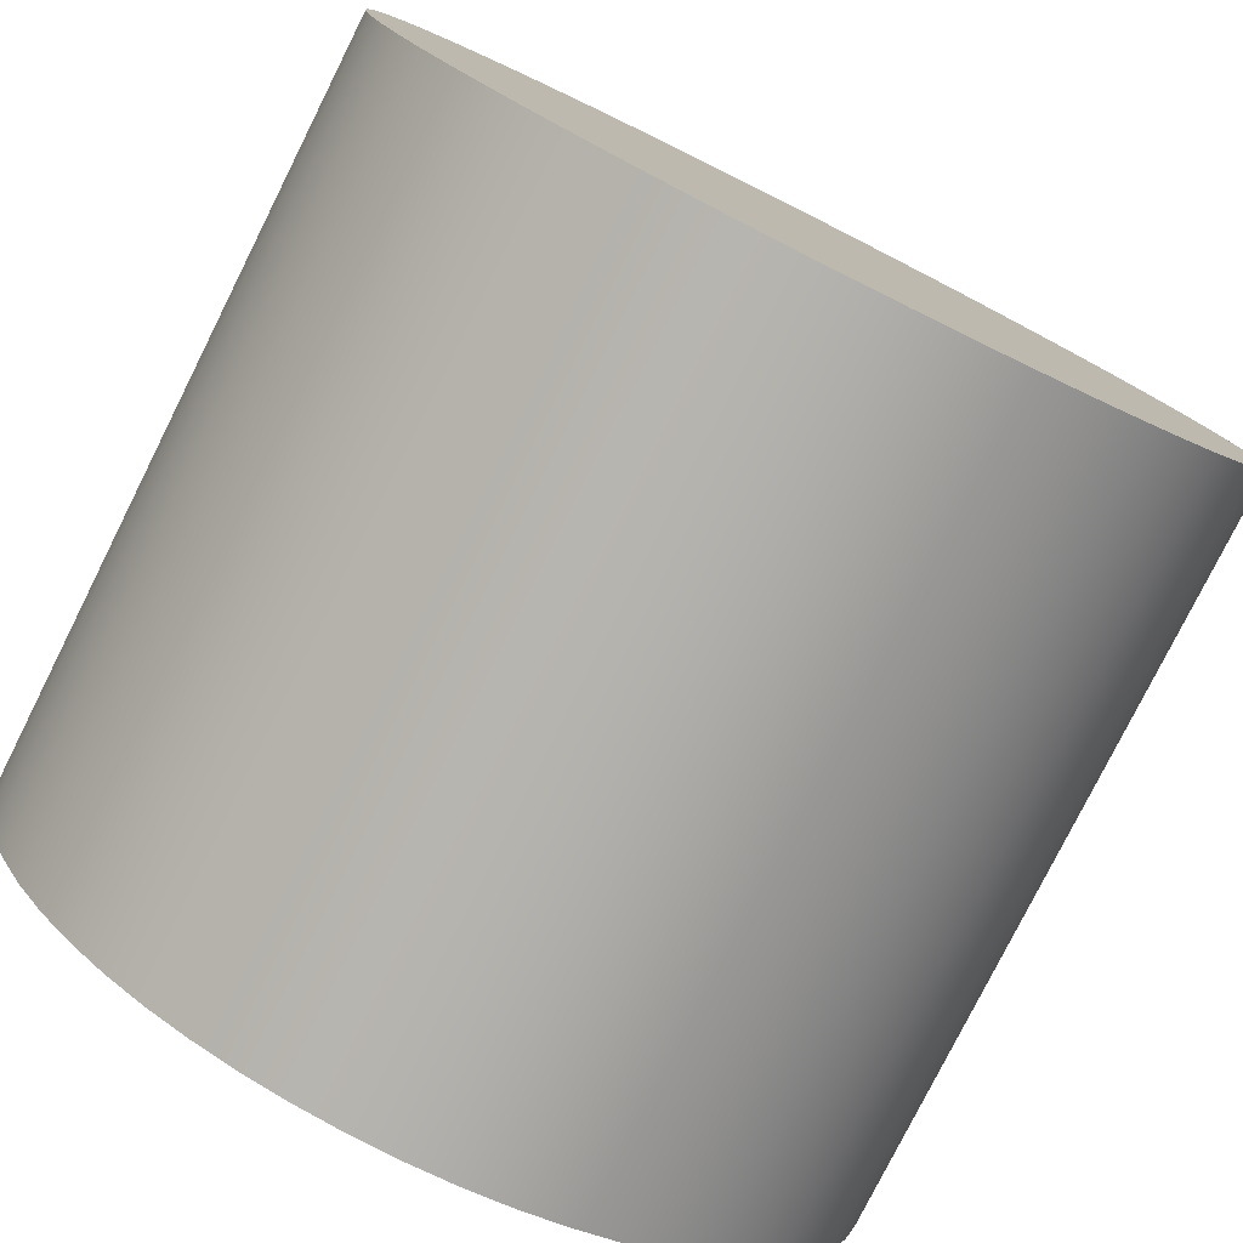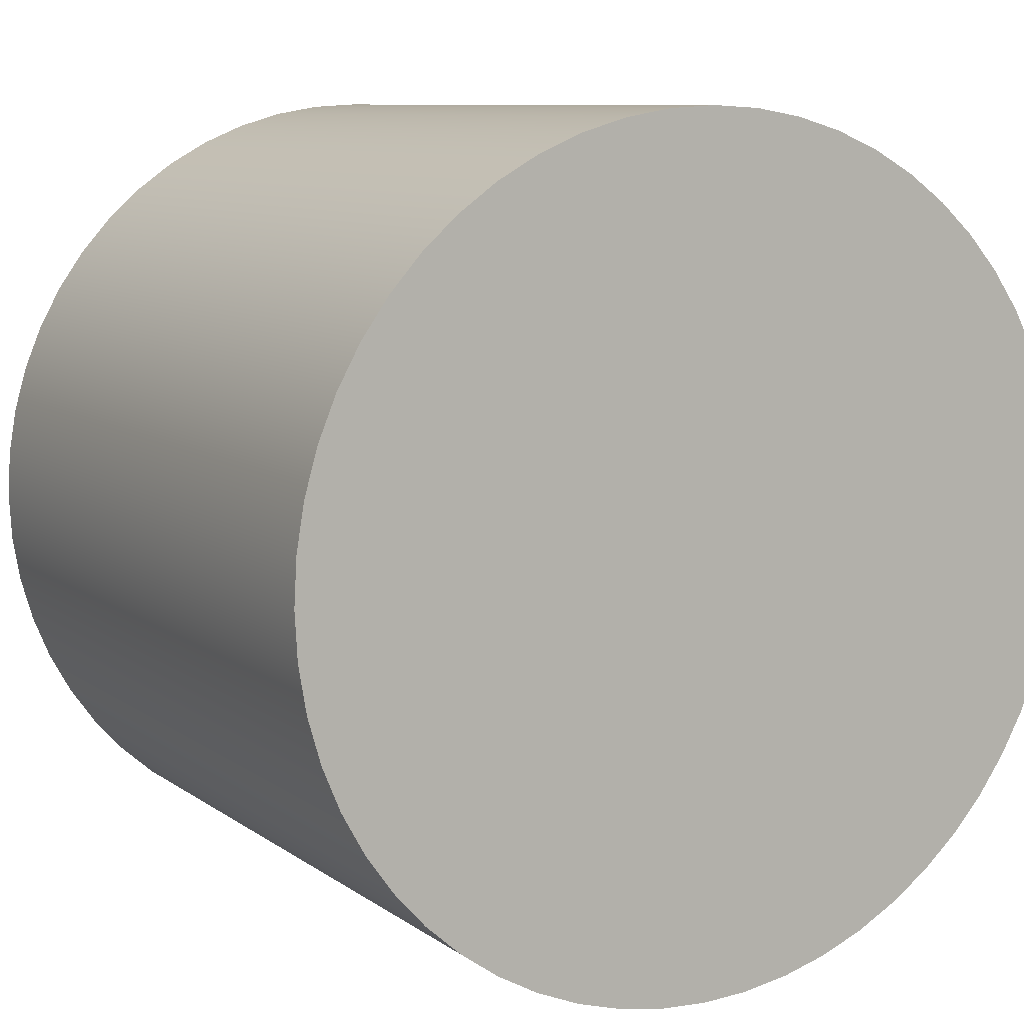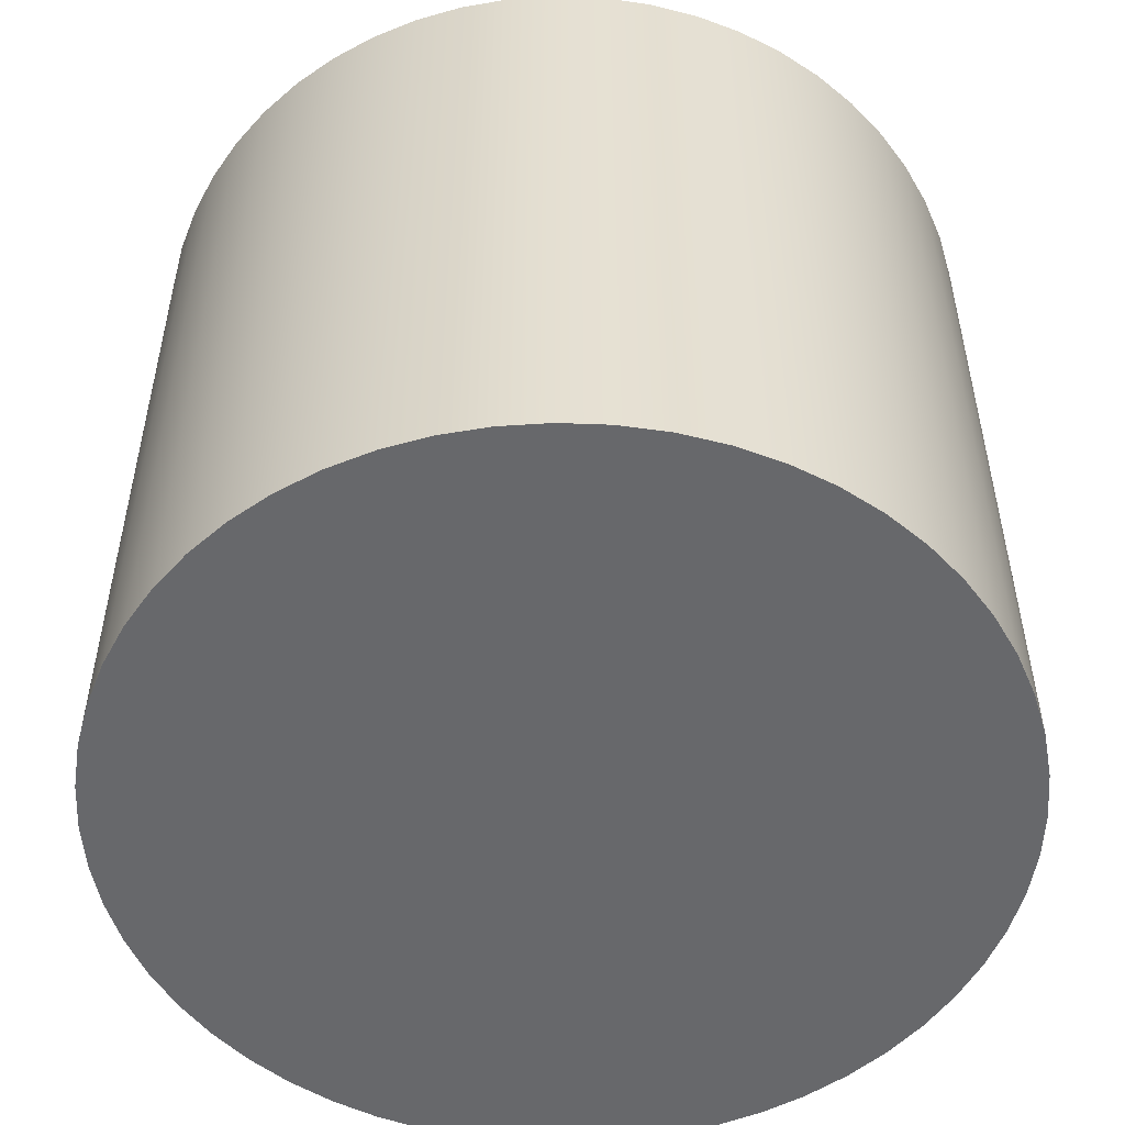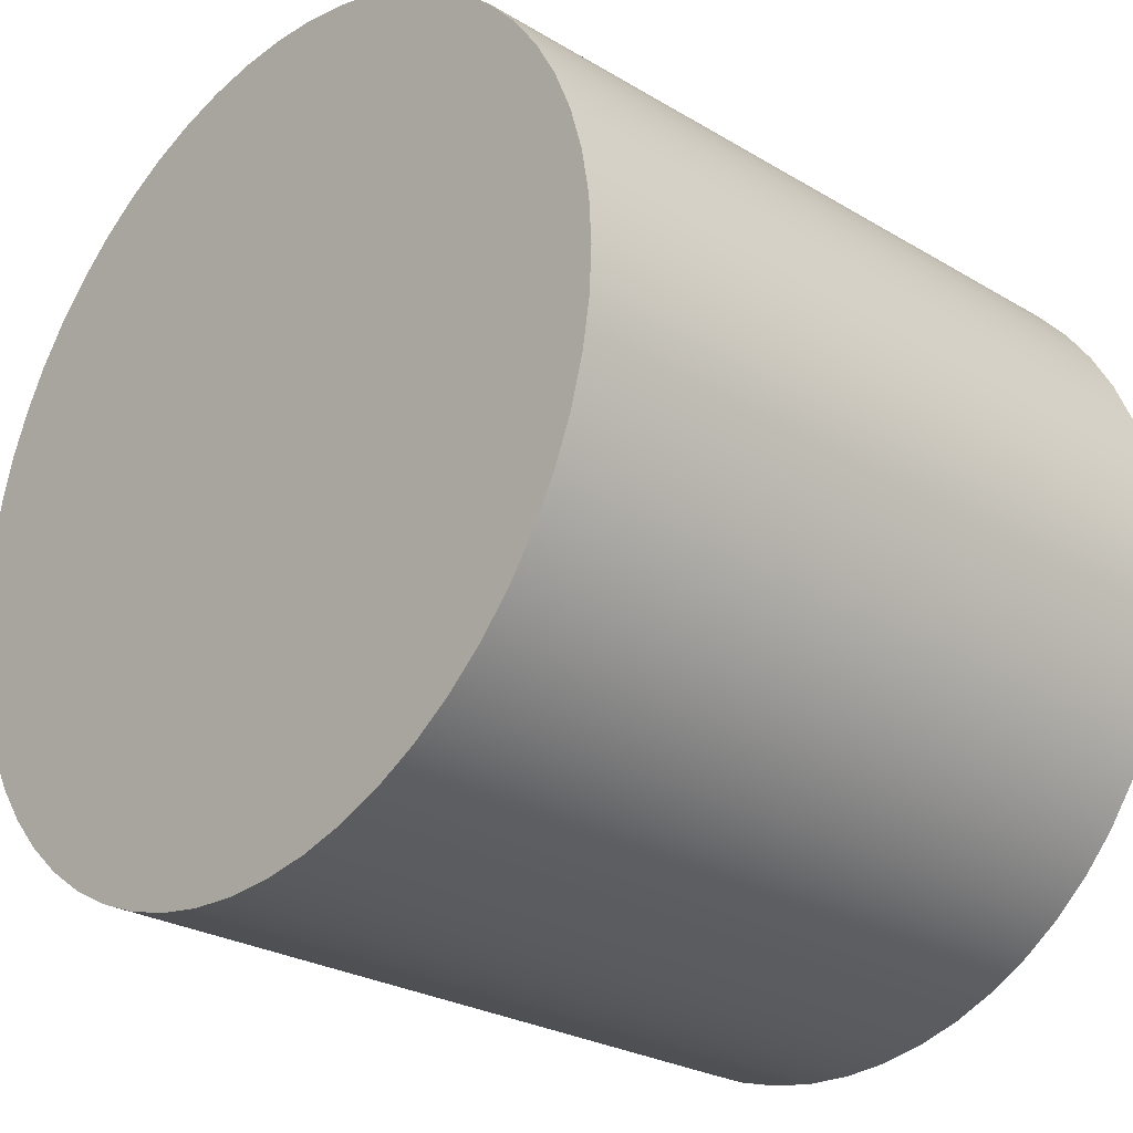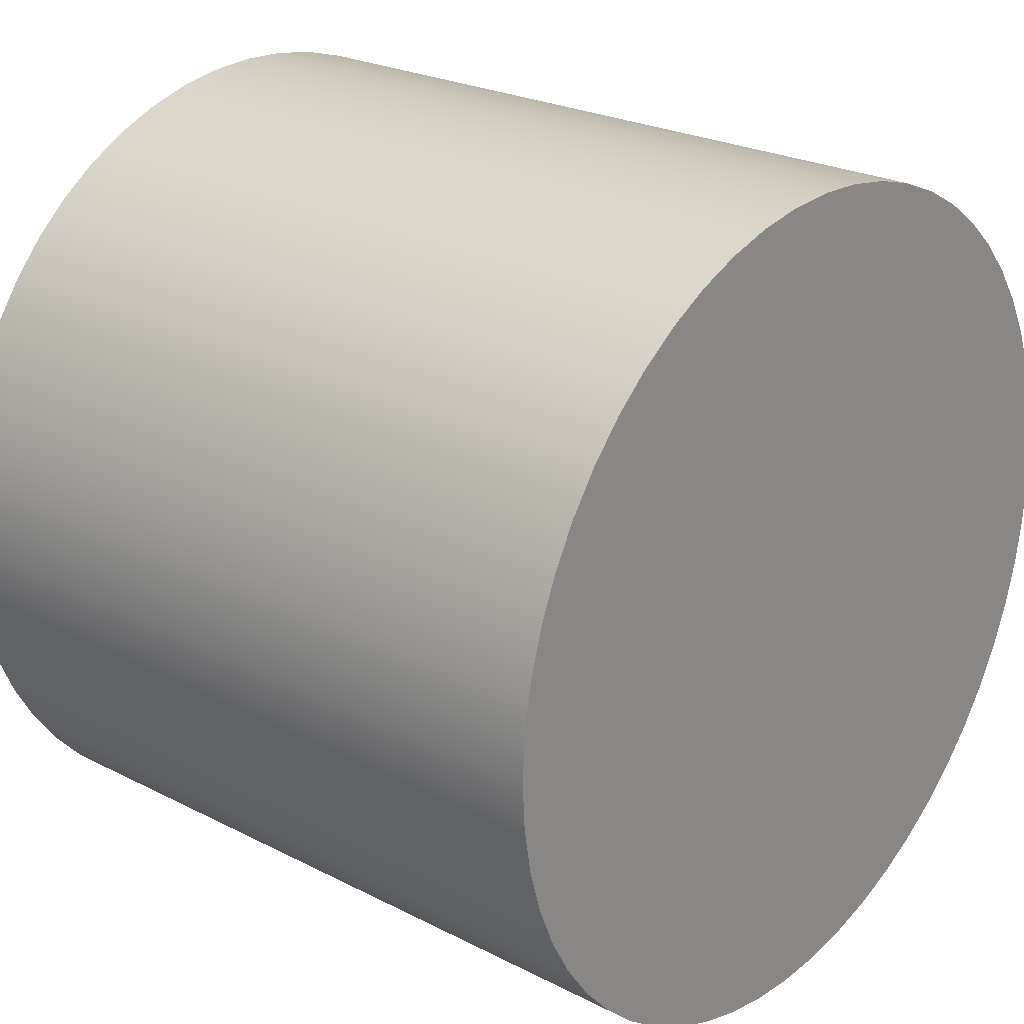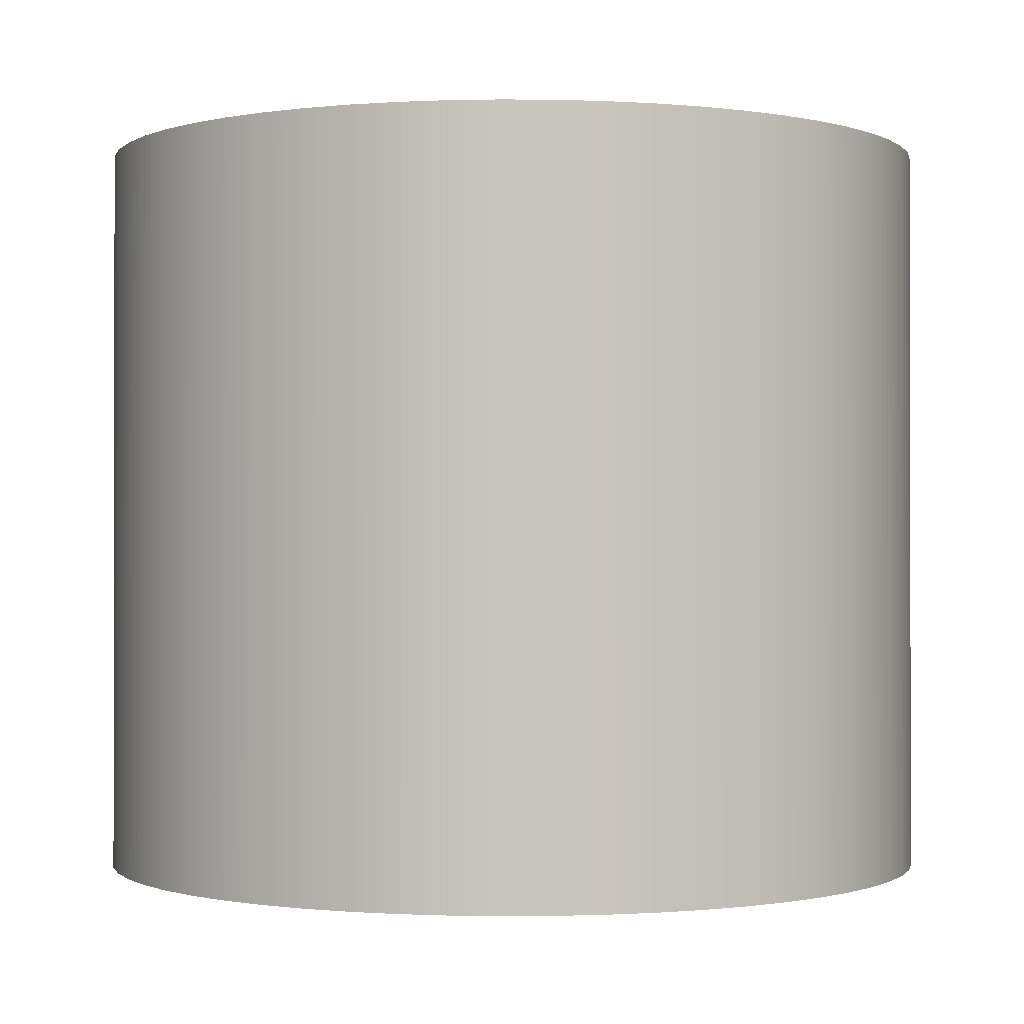
<metadata>
{"format":"obj","ext":"obj","renderer":"f3d","projection":"perspective","resolution":1024,"background":"white","views":[{"elev":-78.9,"azim":153.4,"up":"+Z"},{"elev":9.0,"azim":150.4,"up":"+Z"},{"elev":-52.4,"azim":-63.4,"up":"+Y"},{"elev":-26.4,"azim":46.8,"up":"+Z"},{"elev":24.3,"azim":-49.7,"up":"+Z"},{"elev":-0.6,"azim":142.8,"up":"+Y"}]}
</metadata>
<code>
v -0.6275 1.1 7.685e-17
v -0.6236 1.1 -0.07026
v -0.6118 1.1 -0.1396
v -0.5923 1.1 -0.2073
v -0.5654 1.1 -0.2723
v -0.5313 1.1 -0.3339
v -0.4906 1.1 -0.3912
v -0.4437 1.1 -0.4437
v -0.3912 1.1 -0.4906
v -0.3339 1.1 -0.5313
v -0.2723 1.1 -0.5654
v -0.2073 1.1 -0.5923
v -0.1396 1.1 -0.6118
v -0.07026 1.1 -0.6236
v 3.842e-17 1.1 -0.6275
v 0.07026 1.1 -0.6236
v 0.1396 1.1 -0.6118
v 0.2073 1.1 -0.5923
v 0.2723 1.1 -0.5654
v 0.3339 1.1 -0.5313
v 0.3912 1.1 -0.4906
v 0.4437 1.1 -0.4437
v 0.4906 1.1 -0.3912
v 0.5313 1.1 -0.3339
v 0.5654 1.1 -0.2723
v 0.5923 1.1 -0.2073
v 0.6118 1.1 -0.1396
v 0.6236 1.1 -0.07026
v 0.6275 1.1 0
v 0.6236 1.1 0.07026
v 0.6118 1.1 0.1396
v 0.5923 1.1 0.2073
v 0.5654 1.1 0.2723
v 0.5313 1.1 0.3339
v 0.4906 1.1 0.3912
v 0.4437 1.1 0.4437
v 0.3912 1.1 0.4906
v 0.3339 1.1 0.5313
v 0.2723 1.1 0.5654
v 0.2073 1.1 0.5923
v 0.1396 1.1 0.6118
v 0.07026 1.1 0.6236
v 3.842e-17 1.1 0.6275
v -0.07026 1.1 0.6236
v -0.1396 1.1 0.6118
v -0.2073 1.1 0.5923
v -0.2723 1.1 0.5654
v -0.3339 1.1 0.5313
v -0.3912 1.1 0.4906
v -0.4437 1.1 0.4437
v -0.4906 1.1 0.3912
v -0.5313 1.1 0.3339
v -0.5654 1.1 0.2723
v -0.5923 1.1 0.2073
v -0.6118 1.1 0.1396
v -0.6236 1.1 0.07026
v -0.6275 0 7.685e-17
v -0.6236 0 0.07026
v -0.6118 0 0.1396
v -0.5923 0 0.2073
v -0.5654 0 0.2723
v -0.5313 0 0.3339
v -0.4906 0 0.3912
v -0.4437 0 0.4437
v -0.3912 0 0.4906
v -0.3339 0 0.5313
v -0.2723 0 0.5654
v -0.2073 0 0.5923
v -0.1396 0 0.6118
v -0.07026 0 0.6236
v 3.842e-17 0 0.6275
v 0.07026 0 0.6236
v 0.1396 0 0.6118
v 0.2073 0 0.5923
v 0.2723 0 0.5654
v 0.3339 0 0.5313
v 0.3912 0 0.4906
v 0.4437 0 0.4437
v 0.4906 0 0.3912
v 0.5313 0 0.3339
v 0.5654 0 0.2723
v 0.5923 0 0.2073
v 0.6118 0 0.1396
v 0.6236 0 0.07026
v 0.6275 0 0
v 0.6236 0 -0.07026
v 0.6118 0 -0.1396
v 0.5923 0 -0.2073
v 0.5654 0 -0.2723
v 0.5313 0 -0.3339
v 0.4906 0 -0.3912
v 0.4437 0 -0.4437
v 0.3912 0 -0.4906
v 0.3339 0 -0.5313
v 0.2723 0 -0.5654
v 0.2073 0 -0.5923
v 0.1396 0 -0.6118
v 0.07026 0 -0.6236
v 3.842e-17 0 -0.6275
v -0.07026 0 -0.6236
v -0.1396 0 -0.6118
v -0.2073 0 -0.5923
v -0.2723 0 -0.5654
v -0.3339 0 -0.5313
v -0.3912 0 -0.4906
v -0.4437 0 -0.4437
v -0.4906 0 -0.3912
v -0.5313 0 -0.3339
v -0.5654 0 -0.2723
v -0.5923 0 -0.2073
v -0.6118 0 -0.1396
v -0.6236 0 -0.07026
v -0.6275 0 7.685e-17
v -0.6275 1.1 7.685e-17
v -0.6275 1.1 7.685e-17
v -0.6236 1.1 0.07026
v -0.6118 1.1 0.1396
v -0.5923 1.1 0.2073
v -0.5654 1.1 0.2723
v -0.5313 1.1 0.3339
v -0.4906 1.1 0.3912
v -0.4437 1.1 0.4437
v -0.3912 1.1 0.4906
v -0.3339 1.1 0.5313
v -0.2723 1.1 0.5654
v -0.2073 1.1 0.5923
v -0.1396 1.1 0.6118
v -0.07026 1.1 0.6236
v 3.842e-17 1.1 0.6275
v 0.07026 1.1 0.6236
v 0.1396 1.1 0.6118
v 0.2073 1.1 0.5923
v 0.2723 1.1 0.5654
v 0.3339 1.1 0.5313
v 0.3912 1.1 0.4906
v 0.4437 1.1 0.4437
v 0.4906 1.1 0.3912
v 0.5313 1.1 0.3339
v 0.5654 1.1 0.2723
v 0.5923 1.1 0.2073
v 0.6118 1.1 0.1396
v 0.6236 1.1 0.07026
v 0.6275 1.1 0
v 0.6236 1.1 -0.07026
v 0.6118 1.1 -0.1396
v 0.5923 1.1 -0.2073
v 0.5654 1.1 -0.2723
v 0.5313 1.1 -0.3339
v 0.4906 1.1 -0.3912
v 0.4437 1.1 -0.4437
v 0.3912 1.1 -0.4906
v 0.3339 1.1 -0.5313
v 0.2723 1.1 -0.5654
v 0.2073 1.1 -0.5923
v 0.1396 1.1 -0.6118
v 0.07026 1.1 -0.6236
v 3.842e-17 1.1 -0.6275
v -0.07026 1.1 -0.6236
v -0.1396 1.1 -0.6118
v -0.2073 1.1 -0.5923
v -0.2723 1.1 -0.5654
v -0.3339 1.1 -0.5313
v -0.3912 1.1 -0.4906
v -0.4437 1.1 -0.4437
v -0.4906 1.1 -0.3912
v -0.5313 1.1 -0.3339
v -0.5654 1.1 -0.2723
v -0.5923 1.1 -0.2073
v -0.6118 1.1 -0.1396
v -0.6236 1.1 -0.07026
v -0.6275 0 7.685e-17
v -0.6236 0 -0.07026
v -0.6118 0 -0.1396
v -0.5923 0 -0.2073
v -0.5654 0 -0.2723
v -0.5313 0 -0.3339
v -0.4906 0 -0.3912
v -0.4437 0 -0.4437
v -0.3912 0 -0.4906
v -0.3339 0 -0.5313
v -0.2723 0 -0.5654
v -0.2073 0 -0.5923
v -0.1396 0 -0.6118
v -0.07026 0 -0.6236
v 3.842e-17 0 -0.6275
v 0.07026 0 -0.6236
v 0.1396 0 -0.6118
v 0.2073 0 -0.5923
v 0.2723 0 -0.5654
v 0.3339 0 -0.5313
v 0.3912 0 -0.4906
v 0.4437 0 -0.4437
v 0.4906 0 -0.3912
v 0.5313 0 -0.3339
v 0.5654 0 -0.2723
v 0.5923 0 -0.2073
v 0.6118 0 -0.1396
v 0.6236 0 -0.07026
v 0.6275 0 0
v 0.6236 0 0.07026
v 0.6118 0 0.1396
v 0.5923 0 0.2073
v 0.5654 0 0.2723
v 0.5313 0 0.3339
v 0.4906 0 0.3912
v 0.4437 0 0.4437
v 0.3912 0 0.4906
v 0.3339 0 0.5313
v 0.2723 0 0.5654
v 0.2073 0 0.5923
v 0.1396 0 0.6118
v 0.07026 0 0.6236
v 3.842e-17 0 0.6275
v -0.07026 0 0.6236
v -0.1396 0 0.6118
v -0.2073 0 0.5923
v -0.2723 0 0.5654
v -0.3339 0 0.5313
v -0.3912 0 0.4906
v -0.4437 0 0.4437
v -0.4906 0 0.3912
v -0.5313 0 0.3339
v -0.5654 0 0.2723
v -0.5923 0 0.2073
v -0.6118 0 0.1396
v -0.6236 0 0.07026
g 12580afe-e29d-11ea-965d-54bf646e7e1f
f 2 112 1
f 1 112 113
f 114 57 56
f 56 57 58
f 56 58 55
f 55 58 59
f 55 59 54
f 54 59 60
f 54 60 53
f 53 60 61
f 53 61 52
f 52 61 62
f 52 62 51
f 51 62 63
f 51 63 50
f 50 63 64
f 50 64 49
f 49 64 65
f 49 65 48
f 48 65 66
f 48 66 47
f 47 66 67
f 47 67 46
f 46 67 68
f 46 68 45
f 45 68 69
f 45 69 44
f 44 69 70
f 44 70 43
f 43 70 71
f 43 71 42
f 42 71 72
f 42 72 41
f 41 72 73
f 41 73 40
f 40 73 74
f 40 74 39
f 39 74 75
f 39 75 38
f 38 75 76
f 38 76 37
f 37 76 77
f 37 77 36
f 36 77 78
f 36 78 35
f 35 78 79
f 35 79 34
f 34 79 80
f 34 80 33
f 33 80 81
f 33 81 32
f 32 81 82
f 32 82 31
f 31 82 83
f 31 83 30
f 30 83 84
f 30 84 29
f 29 84 85
f 29 85 28
f 28 85 86
f 28 86 27
f 27 86 87
f 27 87 26
f 26 87 88
f 26 88 25
f 25 88 89
f 25 89 24
f 24 89 90
f 24 90 23
f 23 90 91
f 23 91 22
f 22 91 92
f 22 92 21
f 21 92 93
f 21 93 20
f 20 93 94
f 20 94 19
f 19 94 95
f 19 95 18
f 18 95 96
f 18 96 17
f 17 96 97
f 17 97 16
f 16 97 98
f 16 98 15
f 15 98 99
f 15 99 14
f 14 99 100
f 14 100 13
f 13 100 101
f 13 101 12
f 12 101 102
f 12 102 11
f 11 102 103
f 11 103 10
f 10 103 104
f 10 104 9
f 9 104 105
f 9 105 8
f 8 105 106
f 8 106 7
f 7 106 107
f 7 107 6
f 6 107 108
f 6 108 5
f 5 108 109
f 5 109 4
f 4 109 110
f 4 110 3
f 3 110 111
f 3 111 2
f 2 111 112
g 1258320c-e29d-11ea-8aa7-54bf646e7e1f
f 116 142 115
f 115 142 143
f 115 143 170
f 170 143 144
f 170 144 169
f 169 144 145
f 169 145 168
f 168 145 146
f 168 146 167
f 167 146 147
f 167 147 166
f 166 147 148
f 166 148 165
f 165 148 149
f 165 149 164
f 164 149 150
f 164 150 163
f 163 150 151
f 163 151 162
f 162 151 152
f 162 152 161
f 161 152 153
f 161 153 160
f 160 153 154
f 160 154 159
f 159 154 155
f 159 155 158
f 158 155 156
f 158 156 157
f 142 116 141
f 141 116 117
f 141 117 140
f 140 117 118
f 140 118 139
f 139 118 119
f 139 119 138
f 138 119 120
f 138 120 137
f 137 120 121
f 137 121 136
f 136 121 122
f 136 122 135
f 135 122 123
f 135 123 134
f 134 123 124
f 134 124 133
f 133 124 125
f 133 125 132
f 132 125 126
f 132 126 131
f 131 126 127
f 131 127 130
f 130 127 128
f 130 128 129
g 1258320d-e29d-11ea-9621-54bf646e7e1f
f 172 198 171
f 171 198 199
f 171 199 226
f 226 199 200
f 226 200 225
f 225 200 201
f 225 201 224
f 224 201 202
f 224 202 223
f 223 202 203
f 223 203 222
f 222 203 204
f 222 204 221
f 221 204 205
f 221 205 220
f 220 205 206
f 220 206 219
f 219 206 207
f 219 207 218
f 218 207 208
f 218 208 217
f 217 208 209
f 217 209 216
f 216 209 210
f 216 210 215
f 215 210 211
f 215 211 214
f 214 211 212
f 214 212 213
f 198 172 197
f 197 172 173
f 197 173 196
f 196 173 174
f 196 174 195
f 195 174 175
f 195 175 194
f 194 175 176
f 194 176 193
f 193 176 177
f 193 177 192
f 192 177 178
f 192 178 191
f 191 178 179
f 191 179 190
f 190 179 180
f 190 180 189
f 189 180 181
f 189 181 188
f 188 181 182
f 188 182 187
f 187 182 183
f 187 183 186
f 186 183 184
f 186 184 185

</code>
